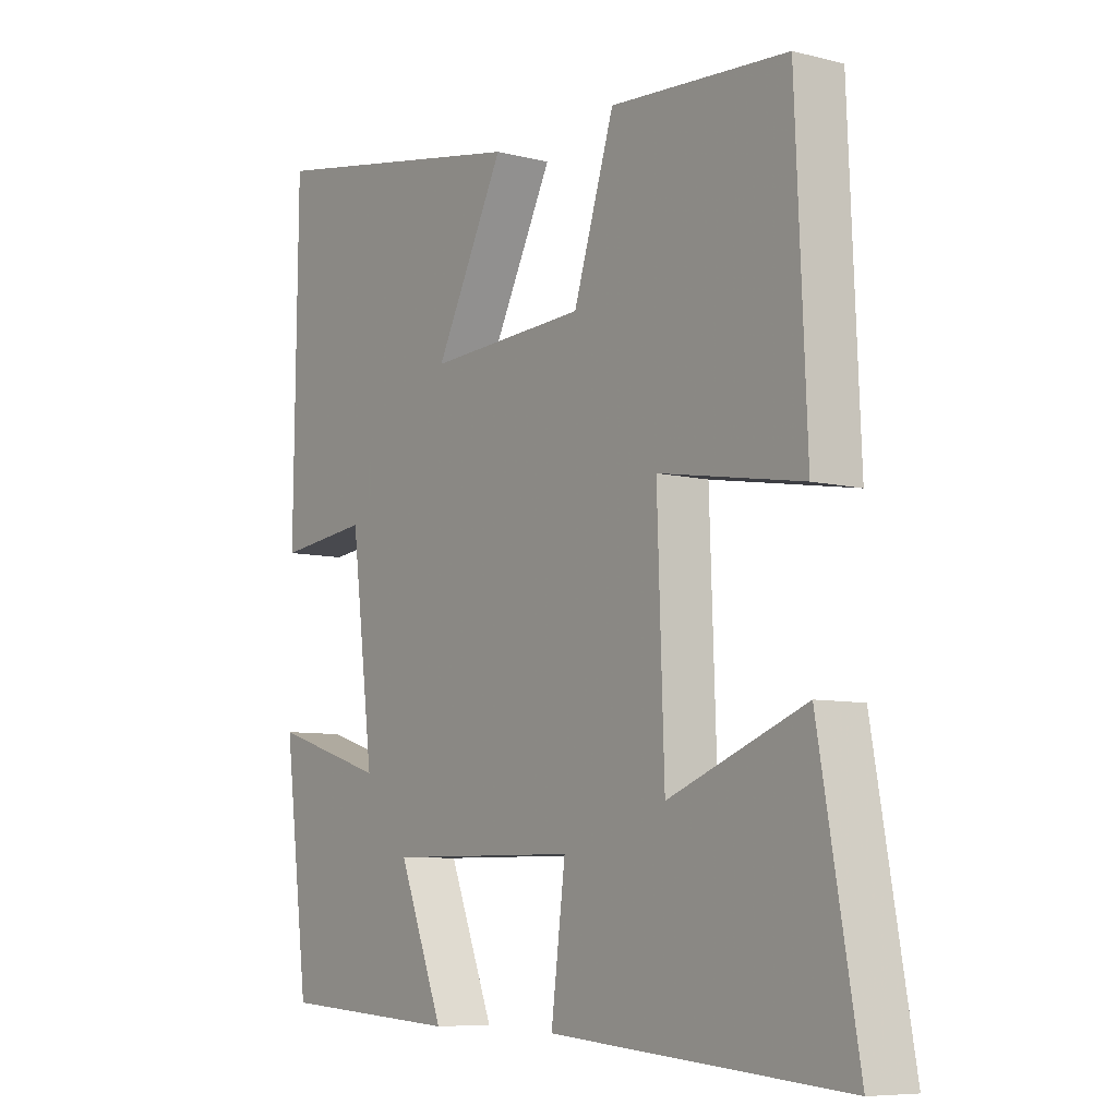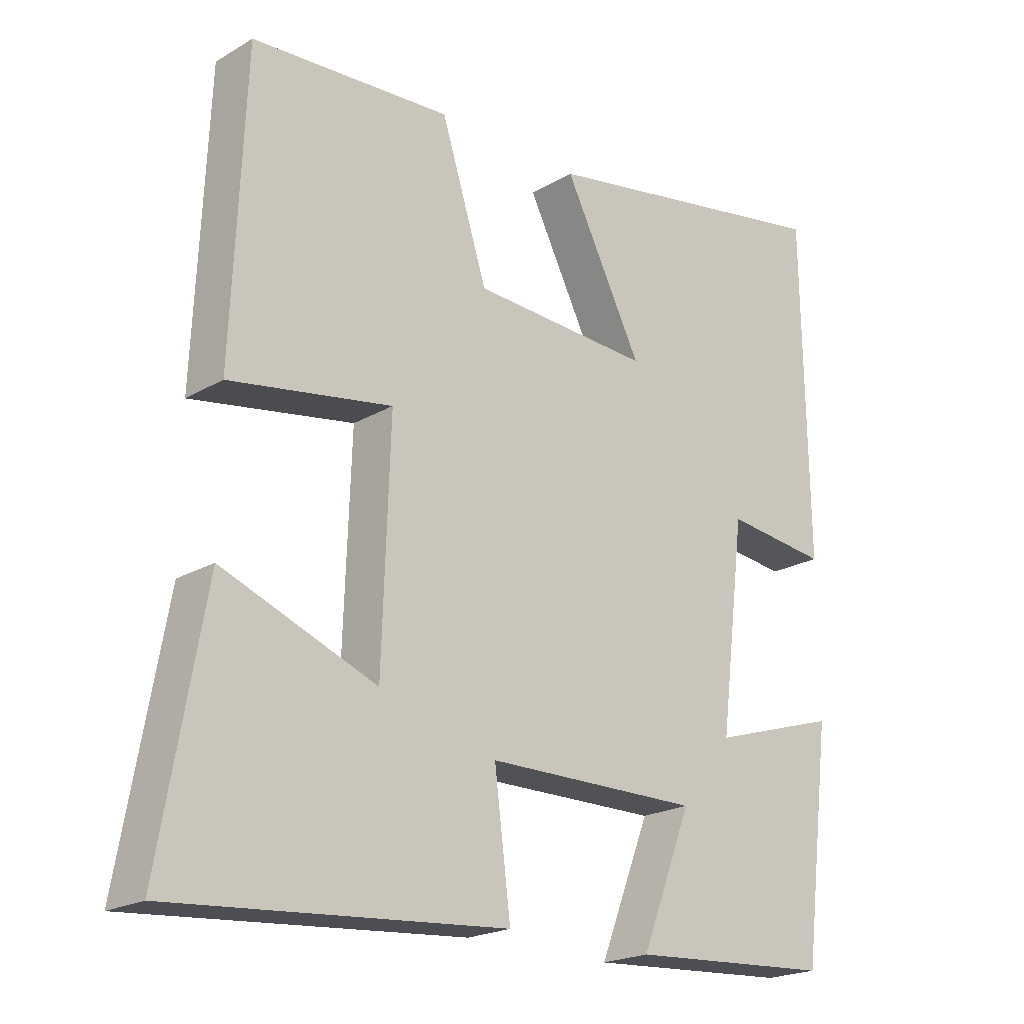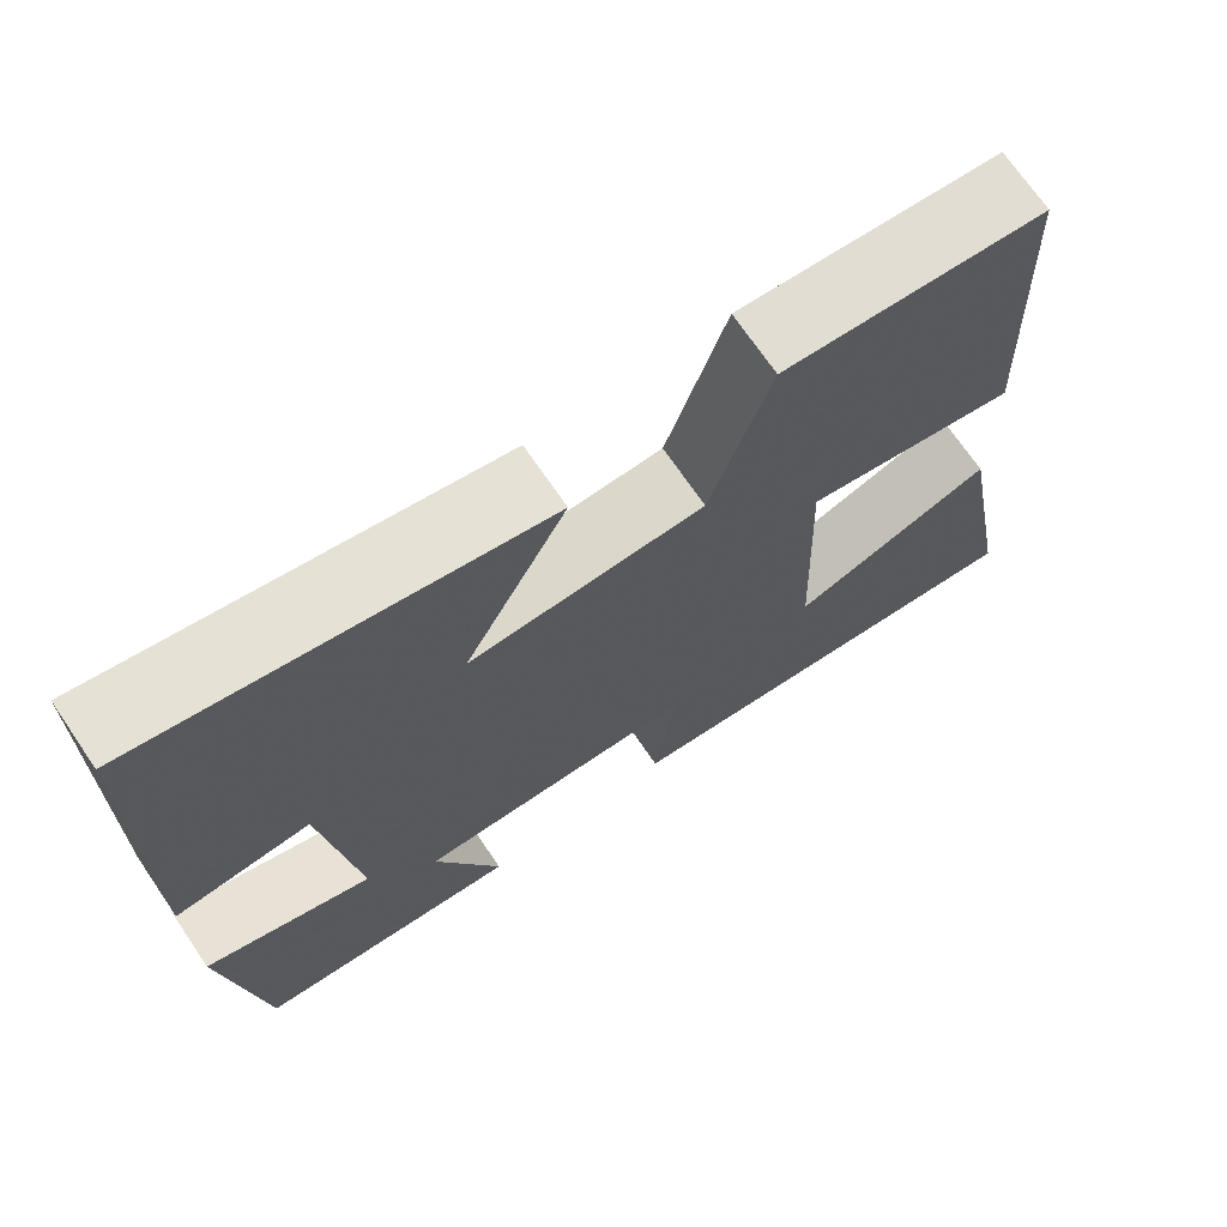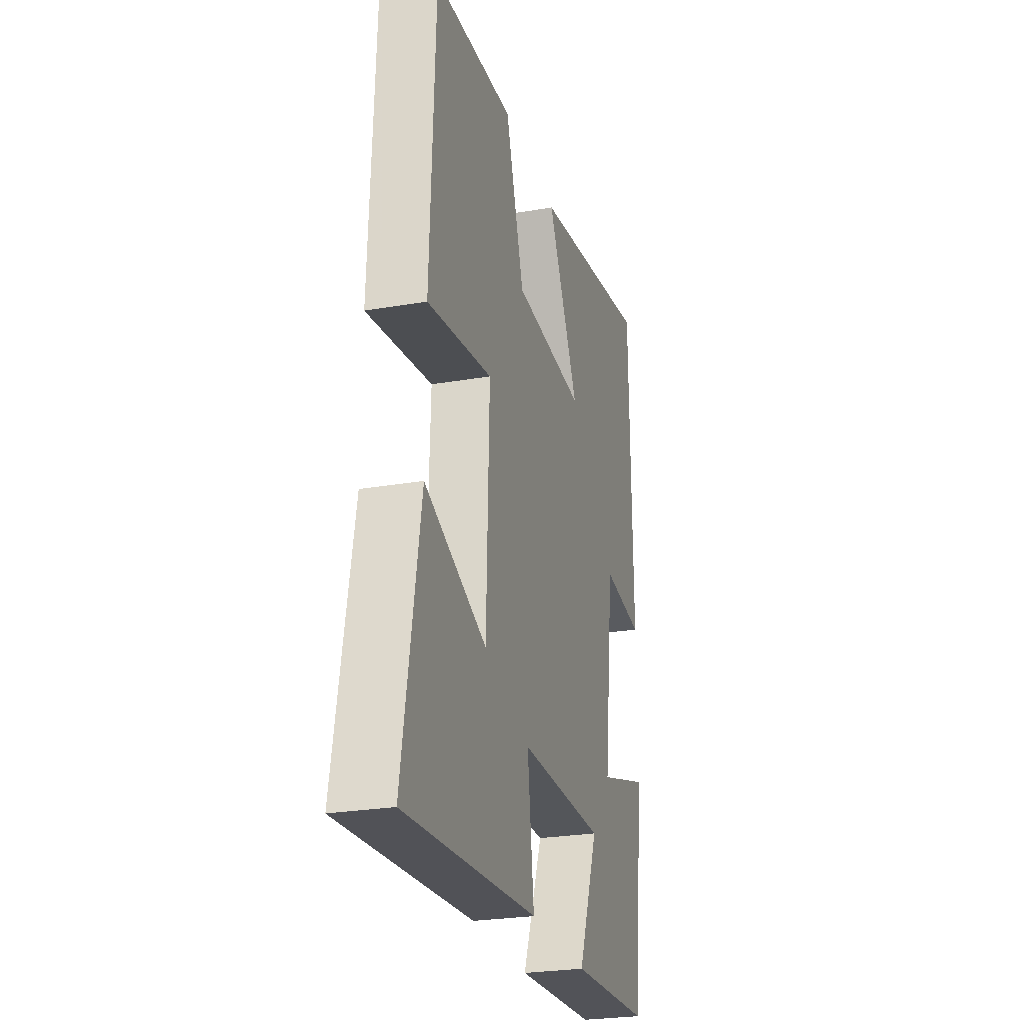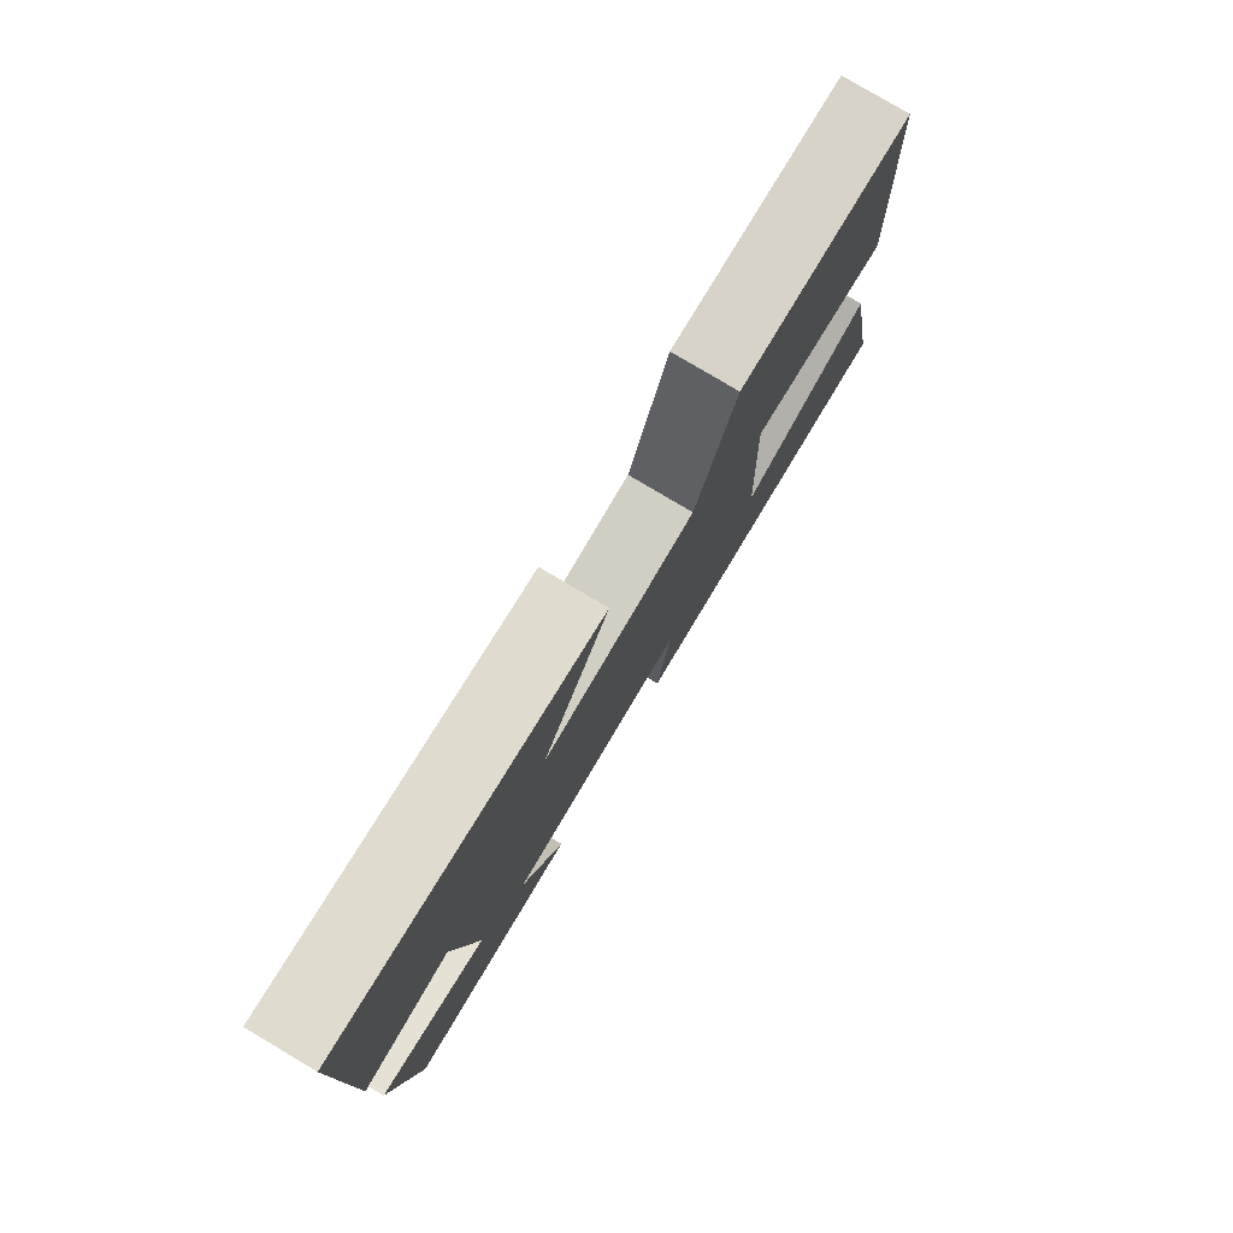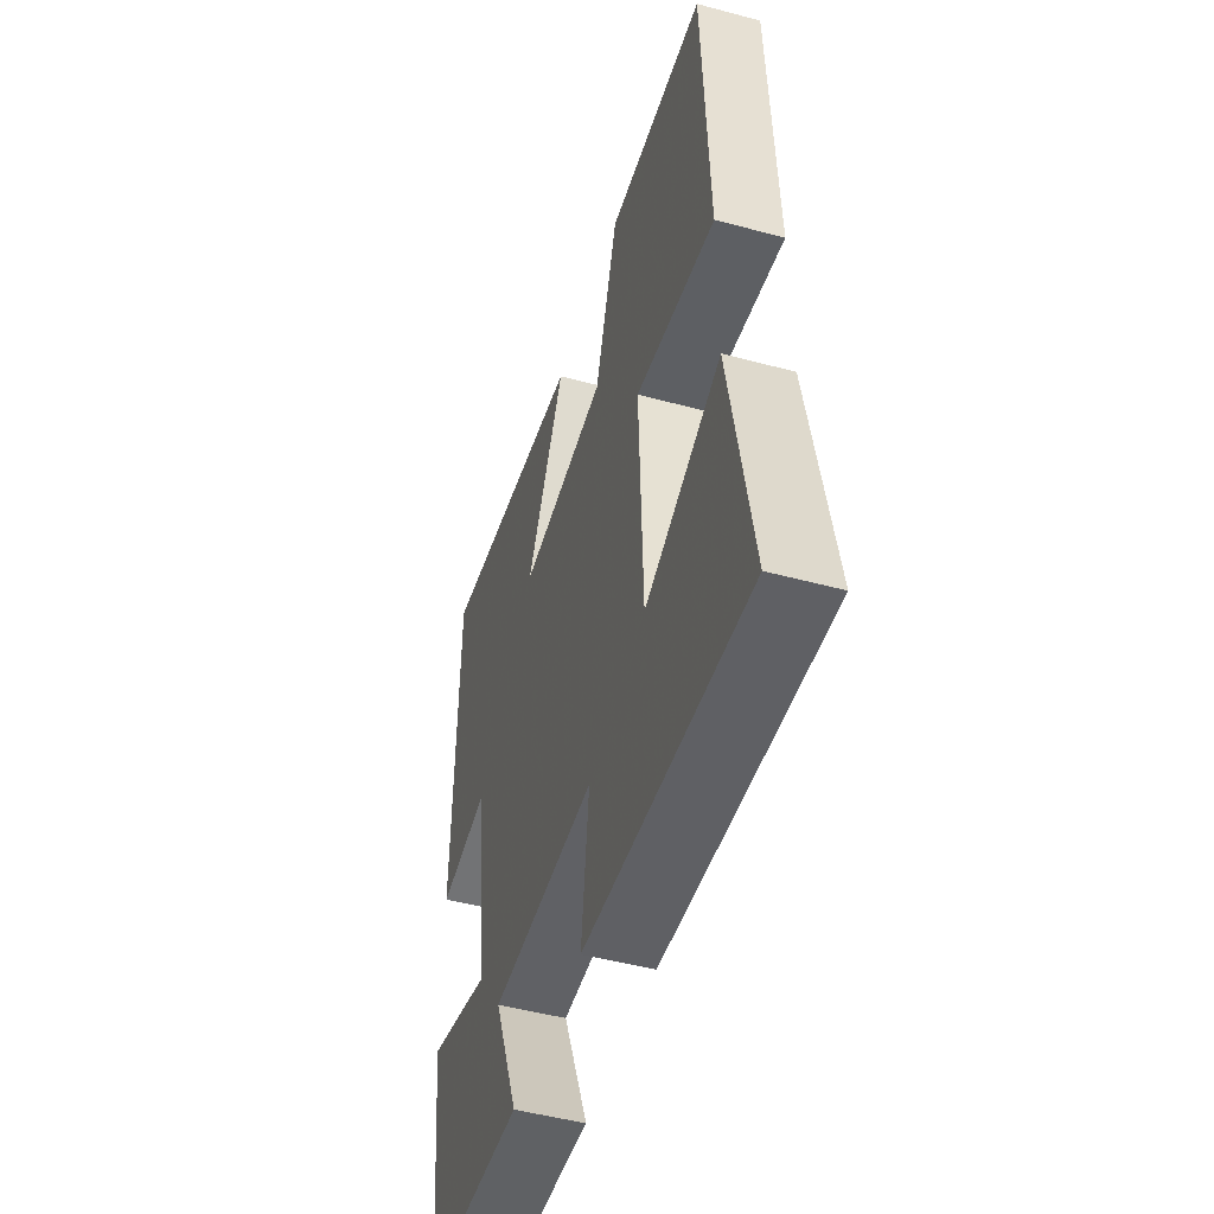
<metadata>
{"format":"obj","ext":"obj","renderer":"f3d","projection":"perspective","resolution":1024,"background":"white","views":[{"elev":-7.6,"azim":54.3,"up":"+Z"},{"elev":-20.9,"azim":136.5,"up":"+Z"},{"elev":71.0,"azim":-34.3,"up":"+Z"},{"elev":-26.1,"azim":105.3,"up":"+Z"},{"elev":79.8,"azim":-59.3,"up":"+Z"},{"elev":-49.2,"azim":73.4,"up":"+Z"}]}
</metadata>
<code>
v 0.566 0.07 -0.54
v 0.069 0.07 -0.5
v 0.093 0.07 -0.309
v -0.229 0.07 -0.307
v -0.153 0.07 -0.5
v -0.458 0.07 -0.481
v -0.5 0.07 -0.145
v -0.308 0.07 -0.205
v -0.346 0.07 0.101
v -0.5 0.07 0.083
v -0.493 0.07 0.582
v -0.038 0.07 0.5
v -0.155 0.07 0.27
v 0.113 0.07 0.284
v 0.182 0.07 0.5
v 0.481 0.07 0.481
v 0.5 0.07 0.043
v 0.257 0.07 0.084
v 0.269 0.07 -0.258
v 0.5 0.07 -0.169
v 0.566 0 -0.54
v 0.069 0 -0.5
v 0.093 0 -0.309
v -0.229 0 -0.307
v -0.153 0 -0.5
v -0.458 0 -0.481
v -0.5 0 -0.145
v -0.308 0 -0.205
v -0.346 0 0.101
v -0.5 0 0.083
v -0.493 0 0.582
v -0.038 0 0.5
v -0.155 0 0.27
v 0.113 0 0.284
v 0.182 0 0.5
v 0.481 0 0.481
v 0.5 0 0.043
v 0.257 0 0.084
v 0.269 0 -0.258
v 0.5 0 -0.169
f 19 20 1 2
f 18 19 2 3
f 15 16 17 18
f 14 15 18 3
f 13 14 3 4
f 10 11 12 13
f 9 10 13
f 8 9 13 4
f 6 7 8
f 4 5 6 8
f 22 21 40 39
f 23 22 39 38
f 38 37 36 35
f 23 38 35 34
f 24 23 34 33
f 33 32 31 30
f 33 30 29
f 24 33 29 28
f 28 27 26
f 28 26 25 24
f 1 21 22 2
f 2 22 23 3
f 3 23 24 4
f 4 24 25 5
f 5 25 26 6
f 6 26 27 7
f 7 27 28 8
f 8 28 29 9
f 9 29 30 10
f 10 30 31 11
f 11 31 32 12
f 12 32 33 13
f 13 33 34 14
f 14 34 35 15
f 15 35 36 16
f 16 36 37 17
f 17 37 38 18
f 18 38 39 19
f 19 39 40 20
f 20 40 21 1

</code>
